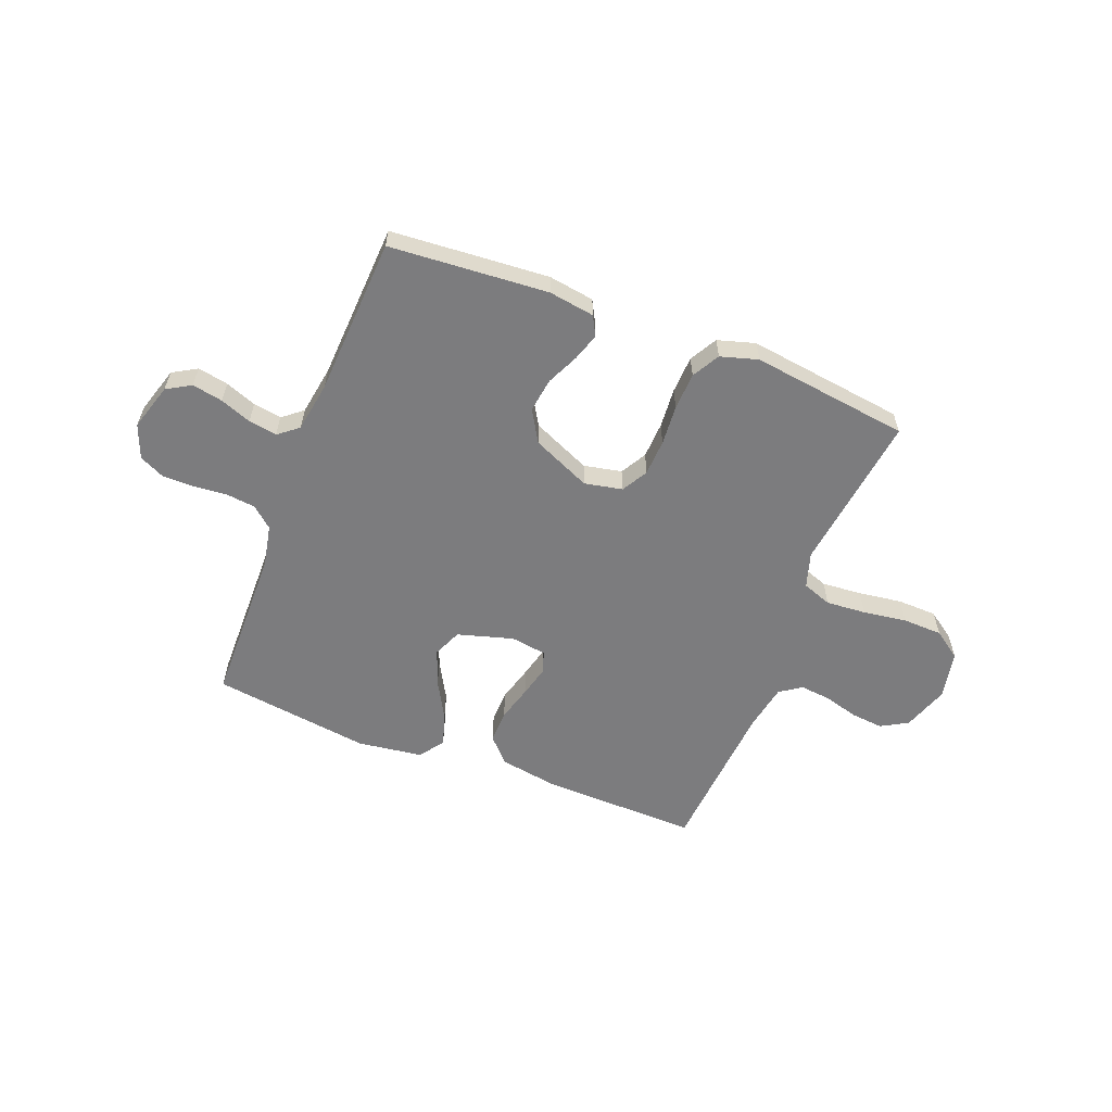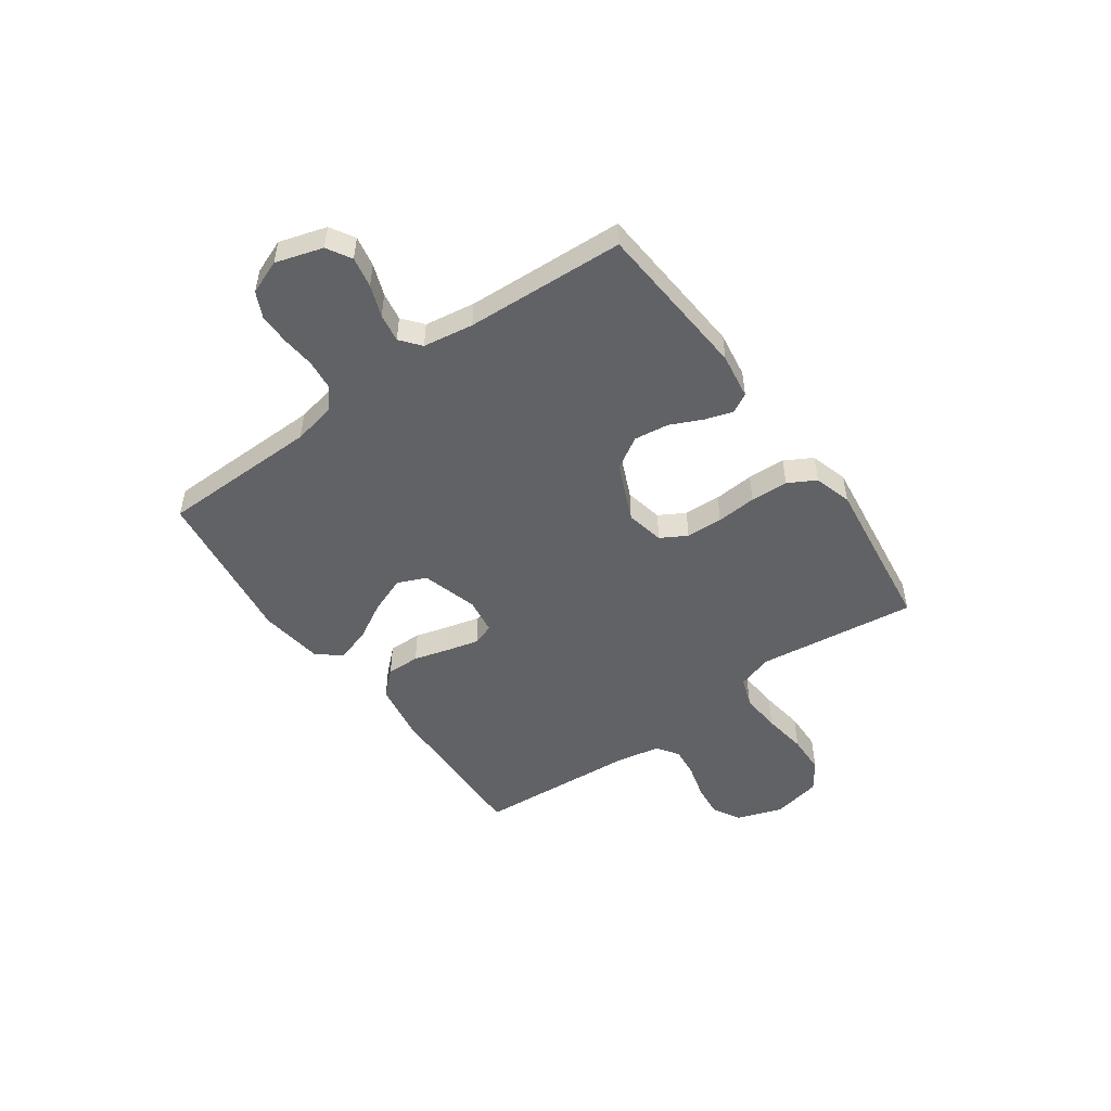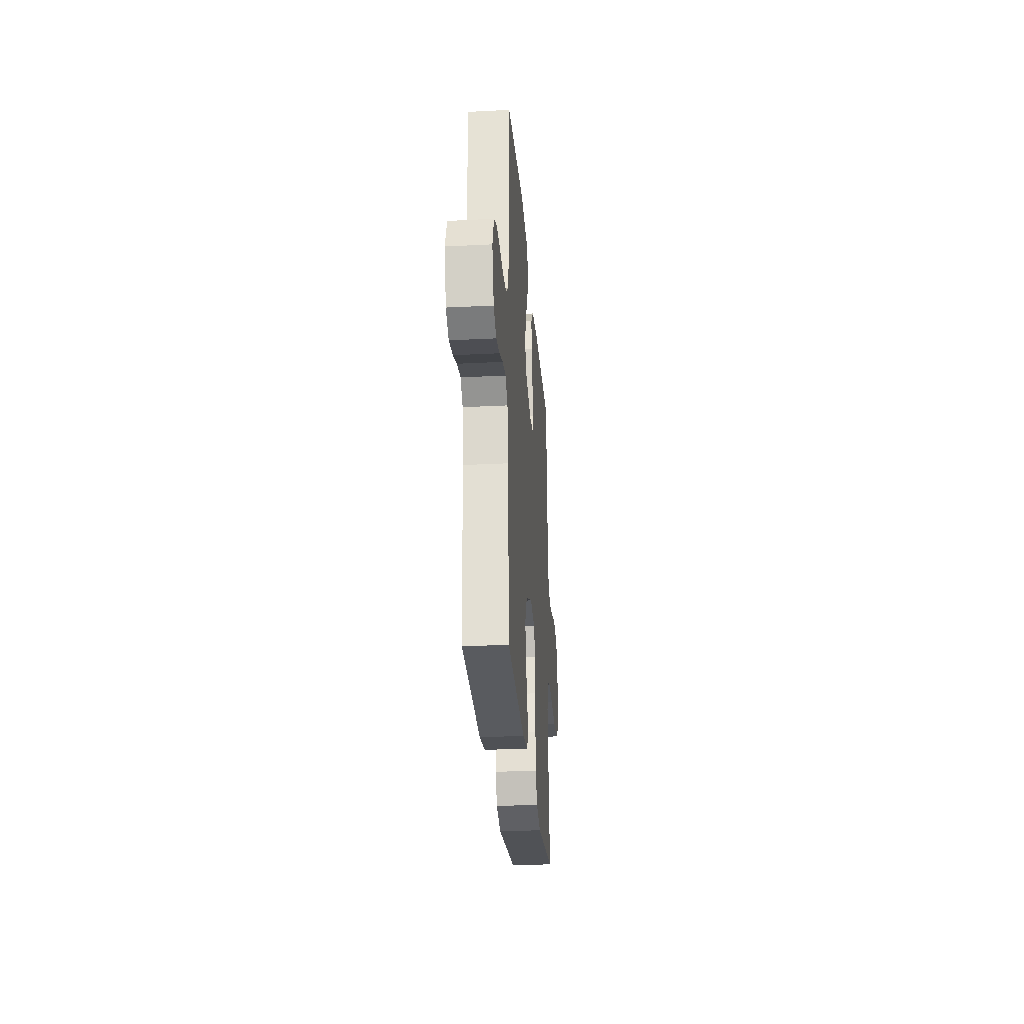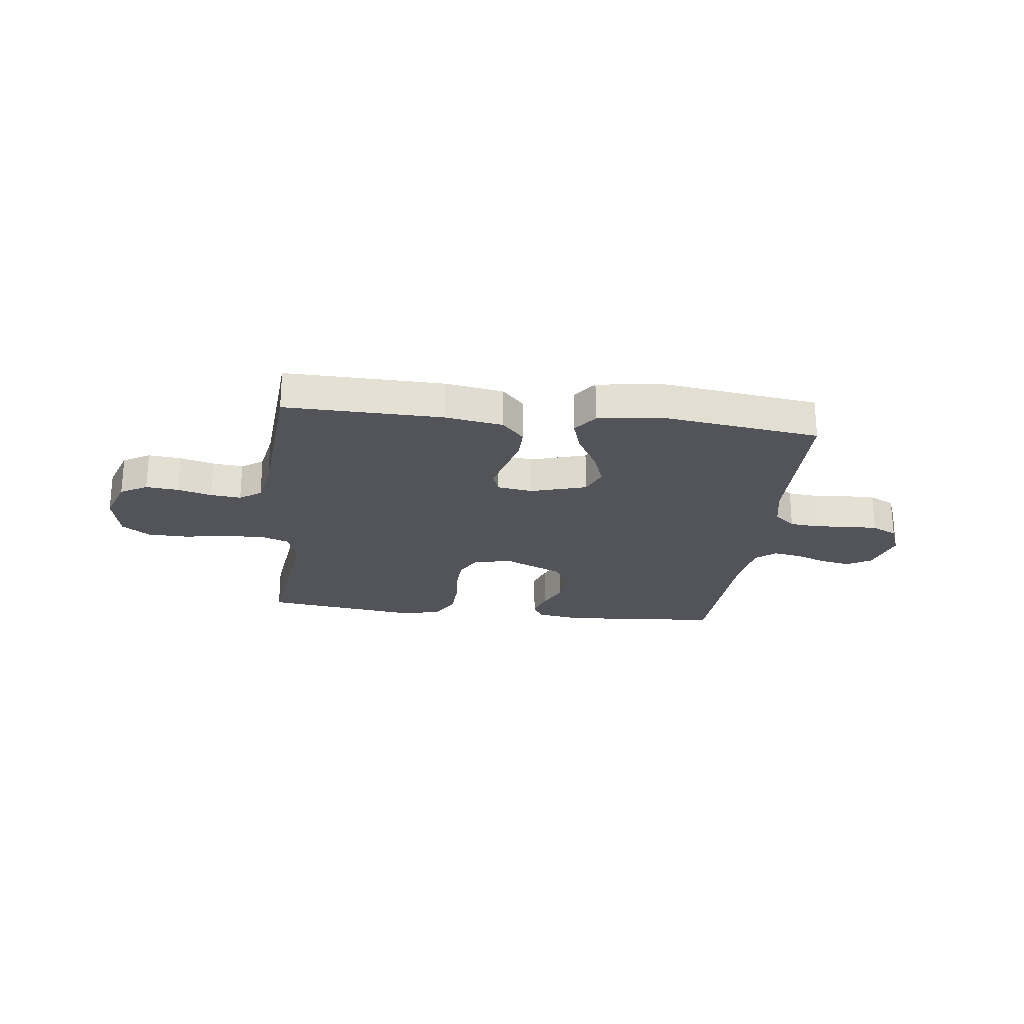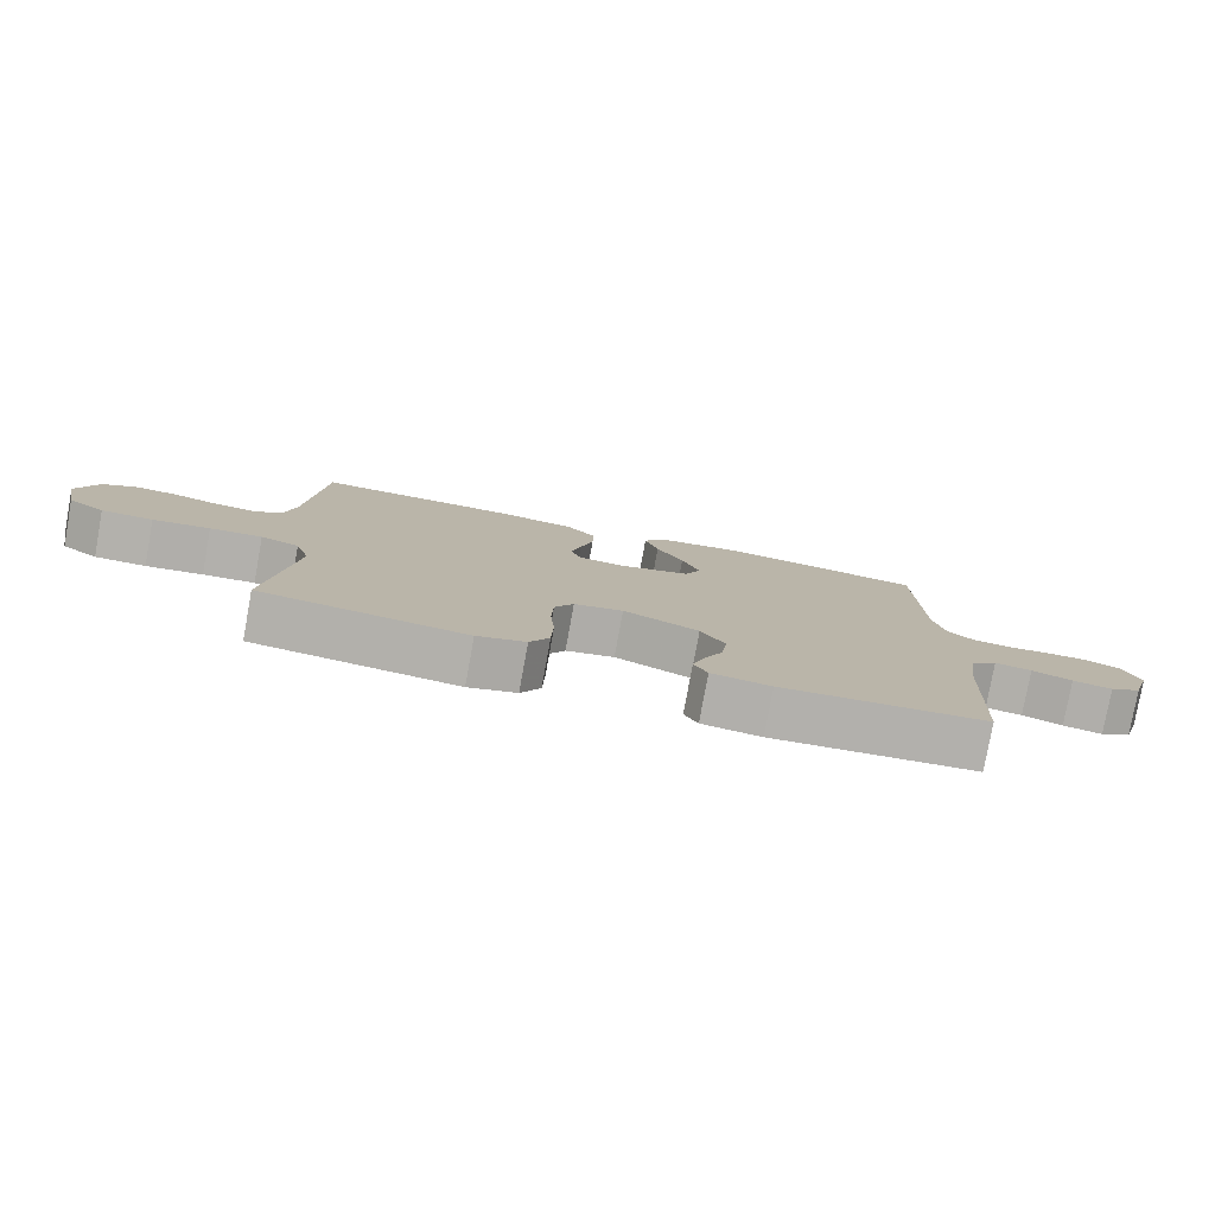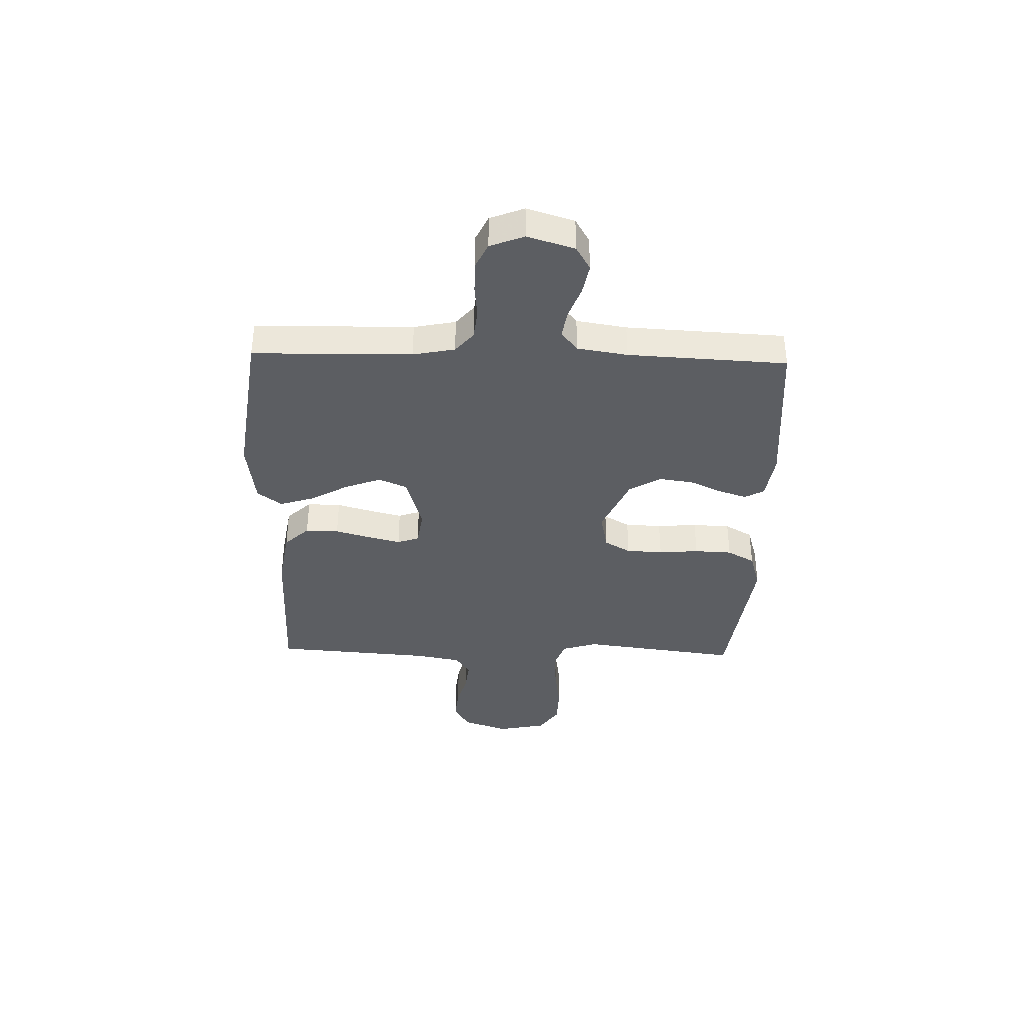
<metadata>
{"format":"obj","ext":"obj","renderer":"f3d","projection":"perspective","resolution":1024,"background":"white","views":[{"elev":-58.9,"azim":158.6,"up":"+Y"},{"elev":-50.6,"azim":125.5,"up":"+Y"},{"elev":-28.2,"azim":94.4,"up":"+Z"},{"elev":-23.7,"azim":-6.8,"up":"+Y"},{"elev":-79.0,"azim":-10.3,"up":"+Z"},{"elev":-37.5,"azim":88.4,"up":"+Y"}]}
</metadata>
<code>
v -0.5 0.07 -0.5
v -0.462 0.07 -0.2
v -0.483 0.07 -0.133
v -0.539 0.07 -0.113
v -0.615 0.07 -0.119
v -0.698 0.07 -0.131
v -0.773 0.07 -0.129
v -0.826 0.07 -0.092
v -0.845 0.07 0
v -0.815 0.07 0.087
v -0.764 0.07 0.116
v -0.702 0.07 0.11
v -0.637 0.07 0.092
v -0.579 0.07 0.086
v -0.538 0.07 0.114
v -0.522 0.07 0.2
v -0.5 0.07 0.5
v -0.2 0.07 0.494
v -0.09 0.07 0.476
v -0.047 0.07 0.43
v -0.048 0.07 0.367
v -0.067 0.07 0.299
v -0.082 0.07 0.239
v -0.068 0.07 0.198
v 0 0.07 0.188
v 0.106 0.07 0.219
v 0.129 0.07 0.273
v 0.103 0.07 0.342
v 0.063 0.07 0.413
v 0.043 0.07 0.477
v 0.077 0.07 0.523
v 0.2 0.07 0.54
v 0.5 0.07 0.5
v 0.505 0.07 0.2
v 0.521 0.07 0.121
v 0.561 0.07 0.087
v 0.618 0.07 0.081
v 0.68 0.07 0.087
v 0.739 0.07 0.087
v 0.787 0.07 0.064
v 0.812 0.07 0
v 0.785 0.07 -0.089
v 0.739 0.07 -0.116
v 0.681 0.07 -0.105
v 0.622 0.07 -0.083
v 0.568 0.07 -0.074
v 0.53 0.07 -0.105
v 0.515 0.07 -0.2
v 0.5 0.07 -0.5
v 0.2 0.07 -0.523
v 0.113 0.07 -0.51
v 0.093 0.07 -0.473
v 0.11 0.07 -0.421
v 0.138 0.07 -0.36
v 0.147 0.07 -0.295
v 0.111 0.07 -0.235
v 0 0.07 -0.186
v -0.072 0.07 -0.201
v -0.1 0.07 -0.25
v -0.103 0.07 -0.319
v -0.097 0.07 -0.395
v -0.1 0.07 -0.466
v -0.129 0.07 -0.518
v -0.2 0.07 -0.539
v -0.5 0 -0.5
v -0.462 0 -0.2
v -0.483 0 -0.133
v -0.539 0 -0.113
v -0.615 0 -0.119
v -0.698 0 -0.131
v -0.773 0 -0.129
v -0.826 0 -0.092
v -0.845 0 0
v -0.815 0 0.087
v -0.764 0 0.116
v -0.702 0 0.11
v -0.637 0 0.092
v -0.579 0 0.086
v -0.538 0 0.114
v -0.522 0 0.2
v -0.5 0 0.5
v -0.2 0 0.494
v -0.09 0 0.476
v -0.047 0 0.43
v -0.048 0 0.367
v -0.067 0 0.299
v -0.082 0 0.239
v -0.068 0 0.198
v 0 0 0.188
v 0.106 0 0.219
v 0.129 0 0.273
v 0.103 0 0.342
v 0.063 0 0.413
v 0.043 0 0.477
v 0.077 0 0.523
v 0.2 0 0.54
v 0.5 0 0.5
v 0.505 0 0.2
v 0.521 0 0.121
v 0.561 0 0.087
v 0.618 0 0.081
v 0.68 0 0.087
v 0.739 0 0.087
v 0.787 0 0.064
v 0.812 0 0
v 0.785 0 -0.089
v 0.739 0 -0.116
v 0.681 0 -0.105
v 0.622 0 -0.083
v 0.568 0 -0.074
v 0.53 0 -0.105
v 0.515 0 -0.2
v 0.5 0 -0.5
v 0.2 0 -0.523
v 0.113 0 -0.51
v 0.093 0 -0.473
v 0.11 0 -0.421
v 0.138 0 -0.36
v 0.147 0 -0.295
v 0.111 0 -0.235
v 0 0 -0.186
v -0.072 0 -0.201
v -0.1 0 -0.25
v -0.103 0 -0.319
v -0.097 0 -0.395
v -0.1 0 -0.466
v -0.129 0 -0.518
v -0.2 0 -0.539
f 63 64 1 2
f 60 61 62 63
f 59 60 63 2
f 58 59 2 3
f 57 58 3 4
f 51 52 53 54
f 49 50 51 54
f 48 49 54 55
f 47 48 55 56
f 42 43 44 45
f 42 45 46
f 41 42 46
f 40 41 46
f 37 38 39 40
f 37 40 46
f 36 37 46 47
f 31 32 33 34
f 31 34 35
f 28 29 30 31
f 27 28 31 35
f 26 27 35 36
f 19 20 21 22
f 19 22 23
f 16 17 18 19
f 15 16 19 23
f 14 15 23 24
f 10 11 12 13
f 10 13 14
f 9 10 14
f 5 6 7 8
f 4 5 8 9
f 57 4 9 14
f 25 26 36 47
f 25 47 56 57
f 14 24 25 57
f 66 65 128 127
f 127 126 125 124
f 66 127 124 123
f 67 66 123 122
f 68 67 122 121
f 118 117 116 115
f 118 115 114 113
f 119 118 113 112
f 120 119 112 111
f 109 108 107 106
f 110 109 106
f 110 106 105
f 110 105 104
f 104 103 102 101
f 110 104 101
f 111 110 101 100
f 98 97 96 95
f 99 98 95
f 95 94 93 92
f 99 95 92 91
f 100 99 91 90
f 86 85 84 83
f 87 86 83
f 83 82 81 80
f 87 83 80 79
f 88 87 79 78
f 77 76 75 74
f 78 77 74
f 78 74 73
f 72 71 70 69
f 73 72 69 68
f 78 73 68 121
f 111 100 90 89
f 121 120 111 89
f 121 89 88 78
f 1 65 66 2
f 2 66 67 3
f 3 67 68 4
f 4 68 69 5
f 5 69 70 6
f 6 70 71 7
f 7 71 72 8
f 8 72 73 9
f 9 73 74 10
f 10 74 75 11
f 11 75 76 12
f 12 76 77 13
f 13 77 78 14
f 14 78 79 15
f 15 79 80 16
f 16 80 81 17
f 17 81 82 18
f 18 82 83 19
f 19 83 84 20
f 20 84 85 21
f 21 85 86 22
f 22 86 87 23
f 23 87 88 24
f 24 88 89 25
f 25 89 90 26
f 26 90 91 27
f 27 91 92 28
f 28 92 93 29
f 29 93 94 30
f 30 94 95 31
f 31 95 96 32
f 32 96 97 33
f 33 97 98 34
f 34 98 99 35
f 35 99 100 36
f 36 100 101 37
f 37 101 102 38
f 38 102 103 39
f 39 103 104 40
f 40 104 105 41
f 41 105 106 42
f 42 106 107 43
f 43 107 108 44
f 44 108 109 45
f 45 109 110 46
f 46 110 111 47
f 47 111 112 48
f 48 112 113 49
f 49 113 114 50
f 50 114 115 51
f 51 115 116 52
f 52 116 117 53
f 53 117 118 54
f 54 118 119 55
f 55 119 120 56
f 56 120 121 57
f 57 121 122 58
f 58 122 123 59
f 59 123 124 60
f 60 124 125 61
f 61 125 126 62
f 62 126 127 63
f 63 127 128 64
f 64 128 65 1

</code>
